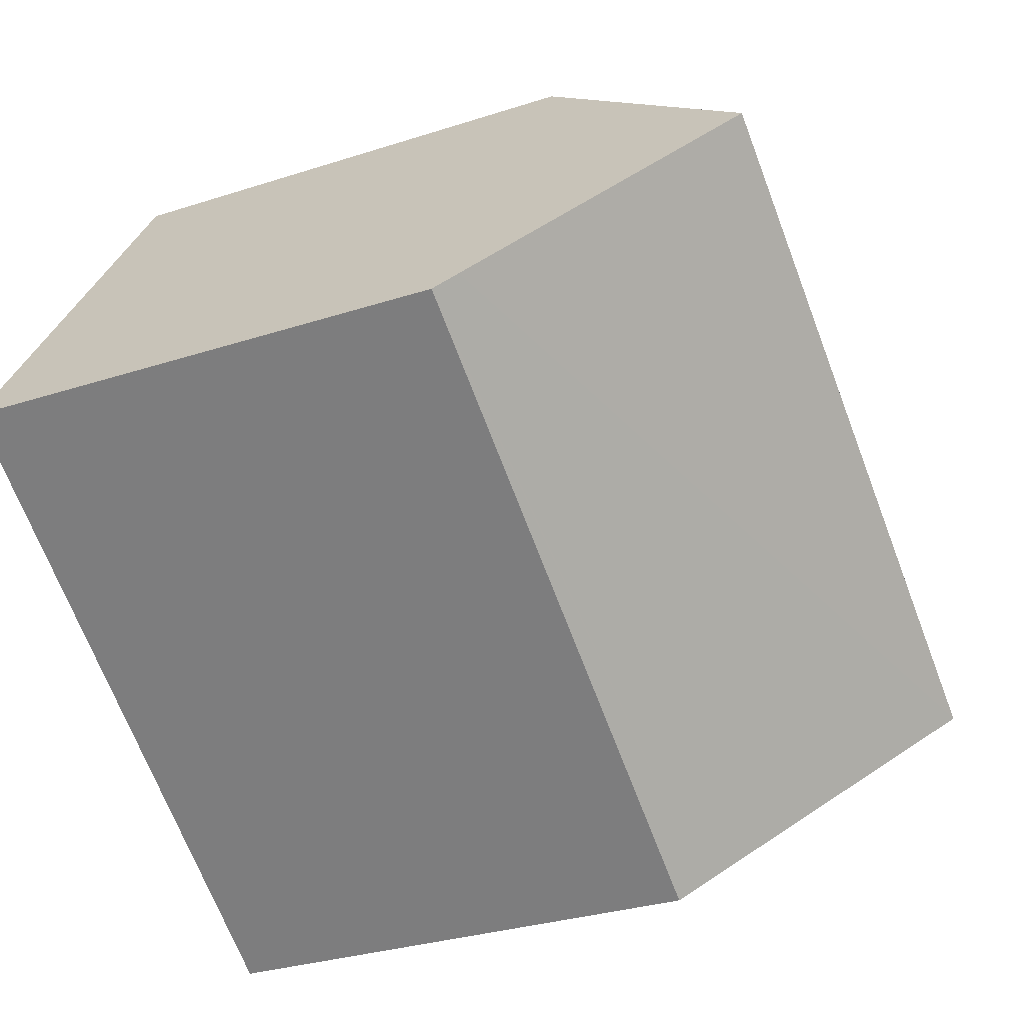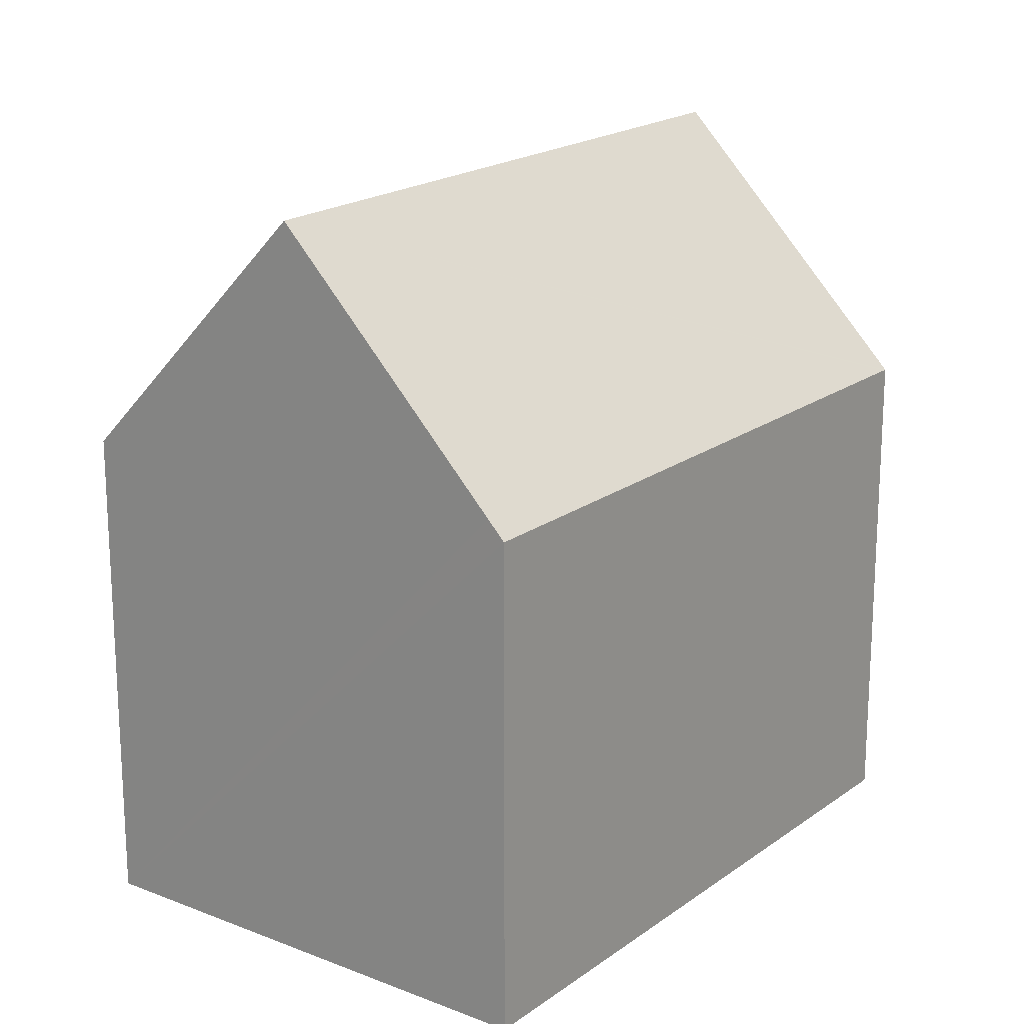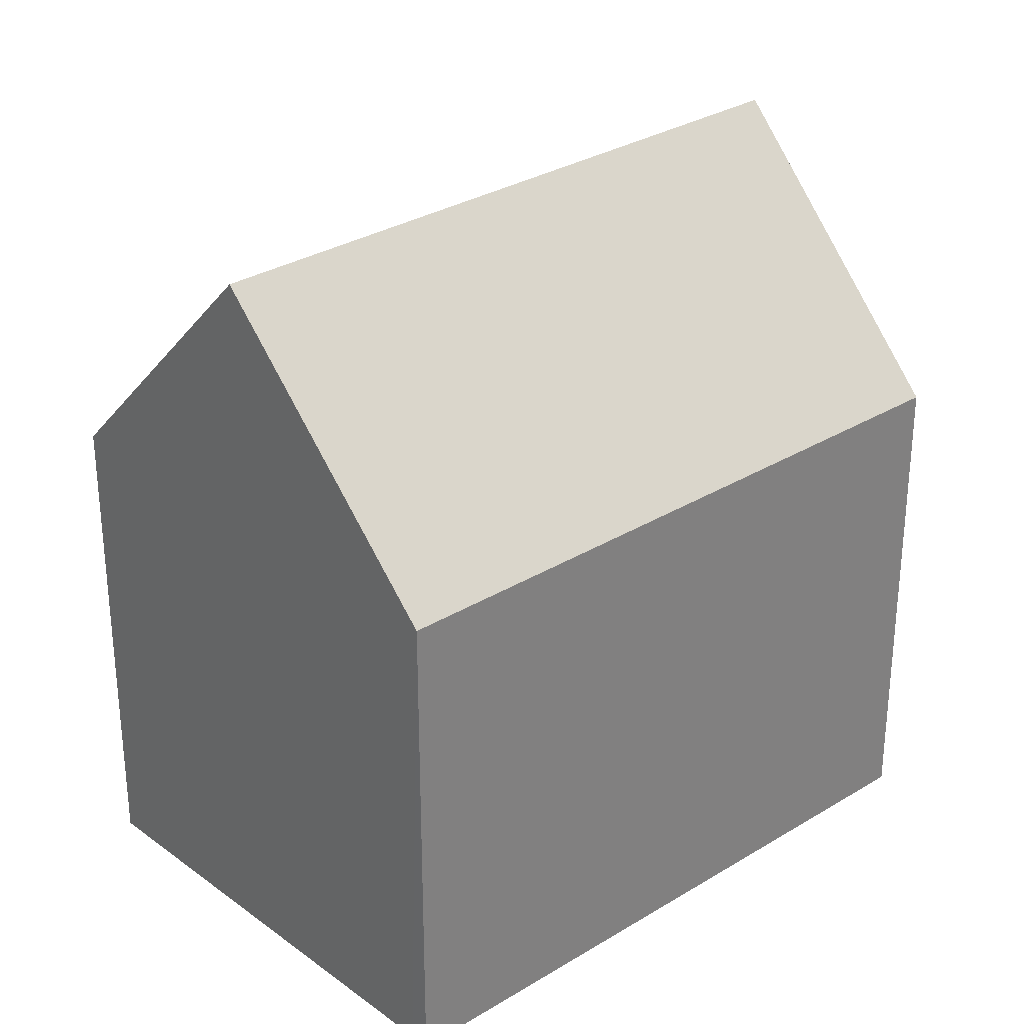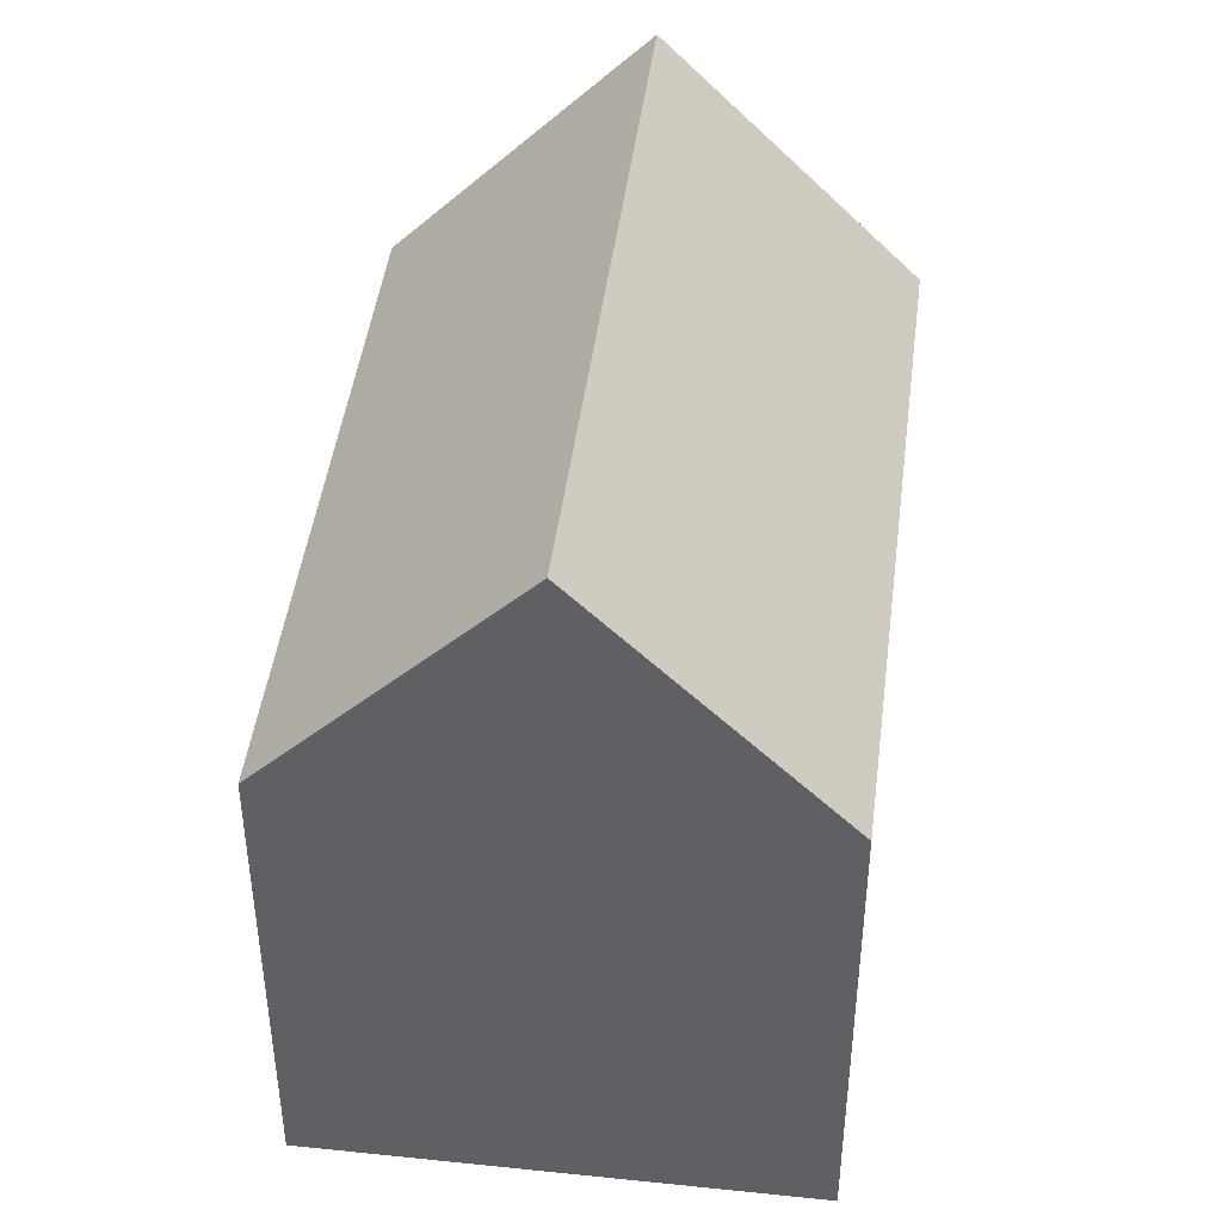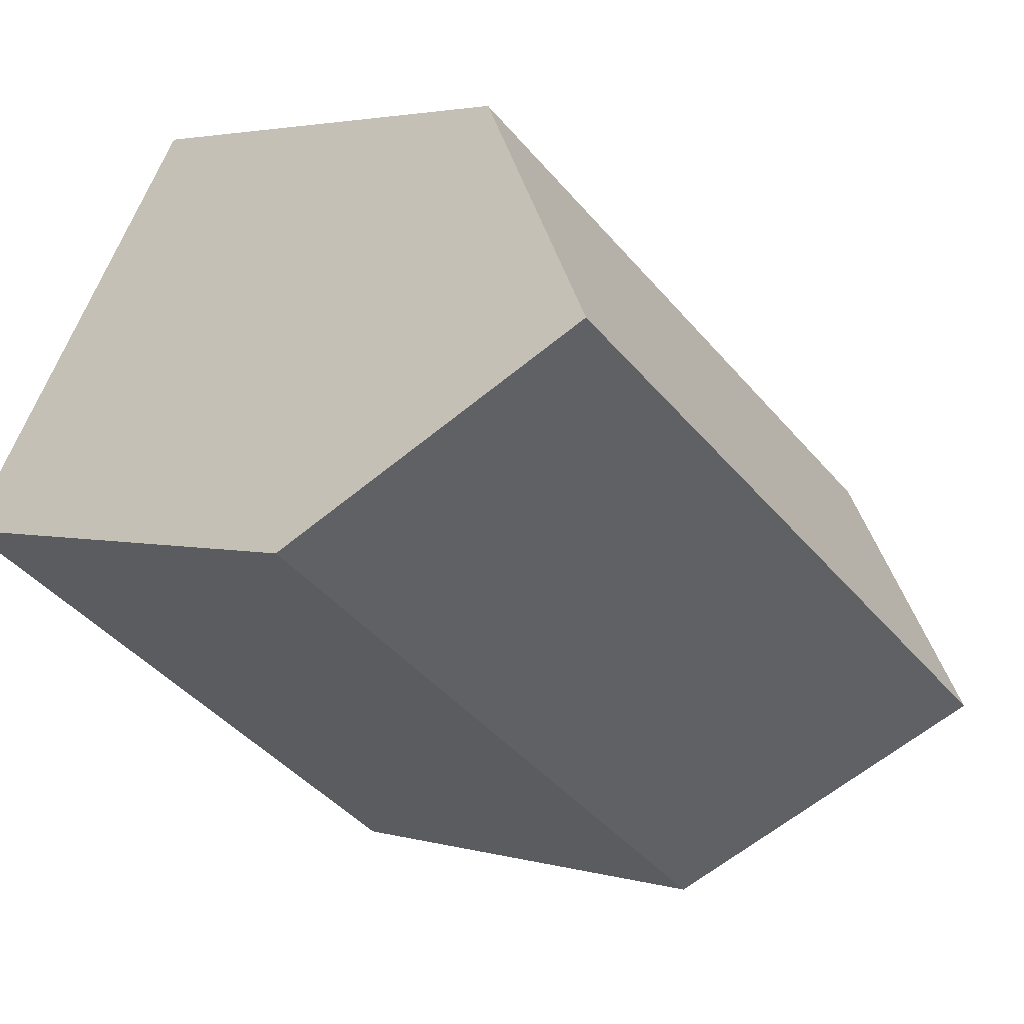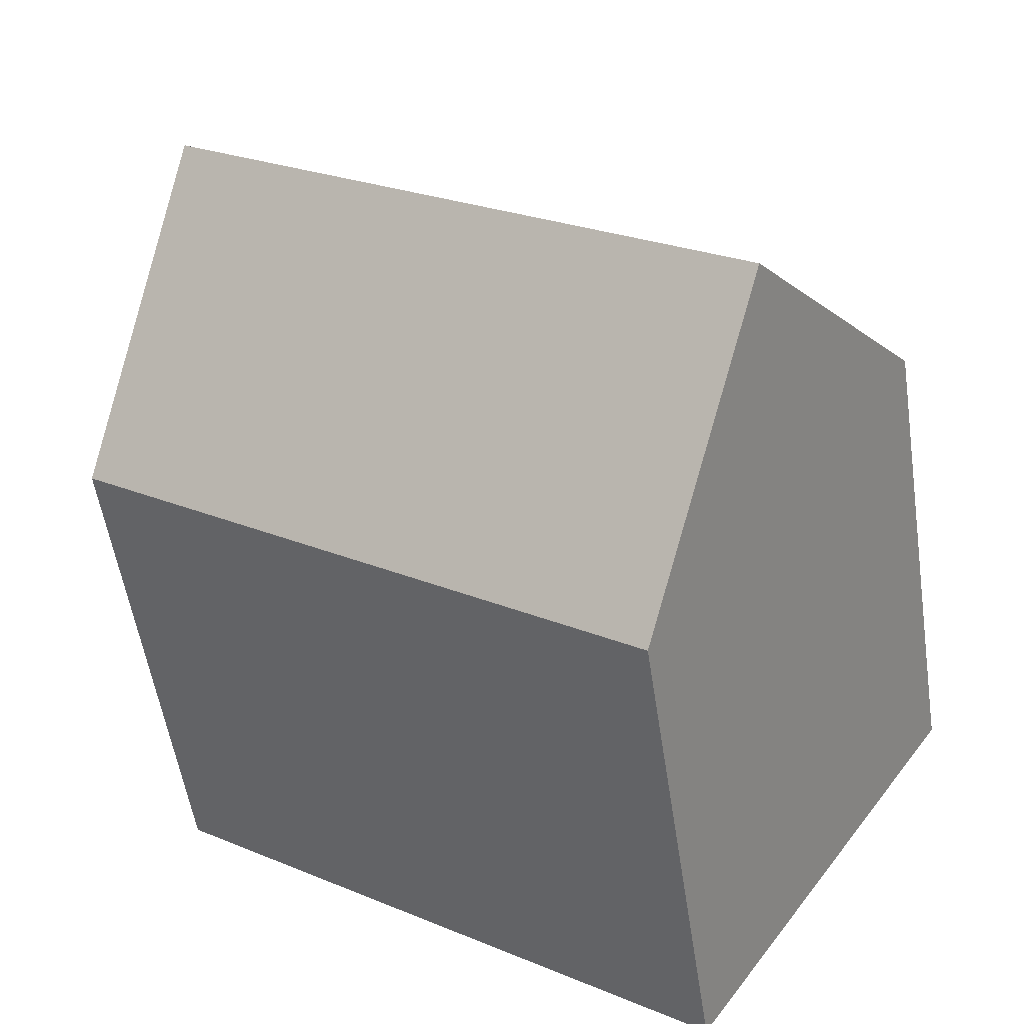
<metadata>
{"format":"obj","ext":"obj","renderer":"f3d","projection":"perspective","resolution":1024,"background":"white","views":[{"elev":-30.1,"azim":115.4,"up":"+Z"},{"elev":19.3,"azim":-87.5,"up":"+Y"},{"elev":30.6,"azim":104.1,"up":"+Y"},{"elev":45.3,"azim":-117.2,"up":"+Y"},{"elev":3.0,"azim":135.0,"up":"+Z"},{"elev":-54.3,"azim":-171.4,"up":"+Z"}]}
</metadata>
<code>
v  3.188 17.15 -4.716
v  14.85 14.78 6.063
v  16.09 17.15 4.13
v  13.22 11.65 8.62
v  13.02 11.27 8.928
v  12.95 11.27 8.879
v  12.71 11.28 8.709
v  7.923 11.27 5.431
v  5.63 11.27 3.859
v  0.224 11.69 -0.331
v  0 11.27 6.903e-16
v  6.115 11.75 -9.047
v  18.42 11.29 -1.154
v  6.382 11.26 -9.442
v  19.15 11.29 -0.653
v  18.89 11.79 -0.25
v  13.02 -5.467e-16 8.928
v  13.22 -5.278e-16 8.62
v  18.89 1.531e-17 -0.25
v  19.15 3.998e-17 -0.653
v  14.85 -3.713e-16 6.063
v  16.09 -2.529e-16 4.13
v  6.382 5.782e-16 -9.442
v  18.42 7.066e-17 -1.154
v  6.115 5.54e-16 -9.047
v  0 0 0
v  3.188 2.888e-16 -4.716
v  0.224 2.027e-17 -0.331
v  5.63 -2.363e-16 3.859
v  7.923 -3.326e-16 5.431
v  12.95 -5.437e-16 8.879
v  12.71 -5.333e-16 8.709
g defaultobject
f 1 2 3
f 2 1 4
f 4 1 5
f 5 1 6
f 6 1 7
f 7 1 8
f 8 1 9
f 9 1 10
f 9 10 11
f 12 13 14
f 13 12 15
f 15 12 16
f 16 12 1
f 16 1 3
f 2 16 3
f 16 2 4
f 16 4 5
f 16 5 17
f 16 17 15
f 15 17 18
f 15 18 19
f 15 19 20
f 19 18 21
f 19 21 22
f 20 13 15
f 13 20 14
f 14 20 23
f 23 20 24
f 12 10 1
f 10 12 14
f 10 14 23
f 10 23 11
f 11 23 25
f 11 25 26
f 26 25 27
f 26 27 28
f 26 9 11
f 9 26 8
f 8 26 29
f 8 29 7
f 7 29 30
f 7 30 6
f 6 30 5
f 5 30 17
f 17 30 31
f 31 30 32
f 19 24 20
f 24 19 23
f 23 19 22
f 23 22 25
f 25 22 27
f 27 22 21
f 27 21 28
f 28 21 18
f 28 18 17
f 28 17 31
f 28 31 32
f 28 32 30
f 28 30 29
f 28 29 26

</code>
